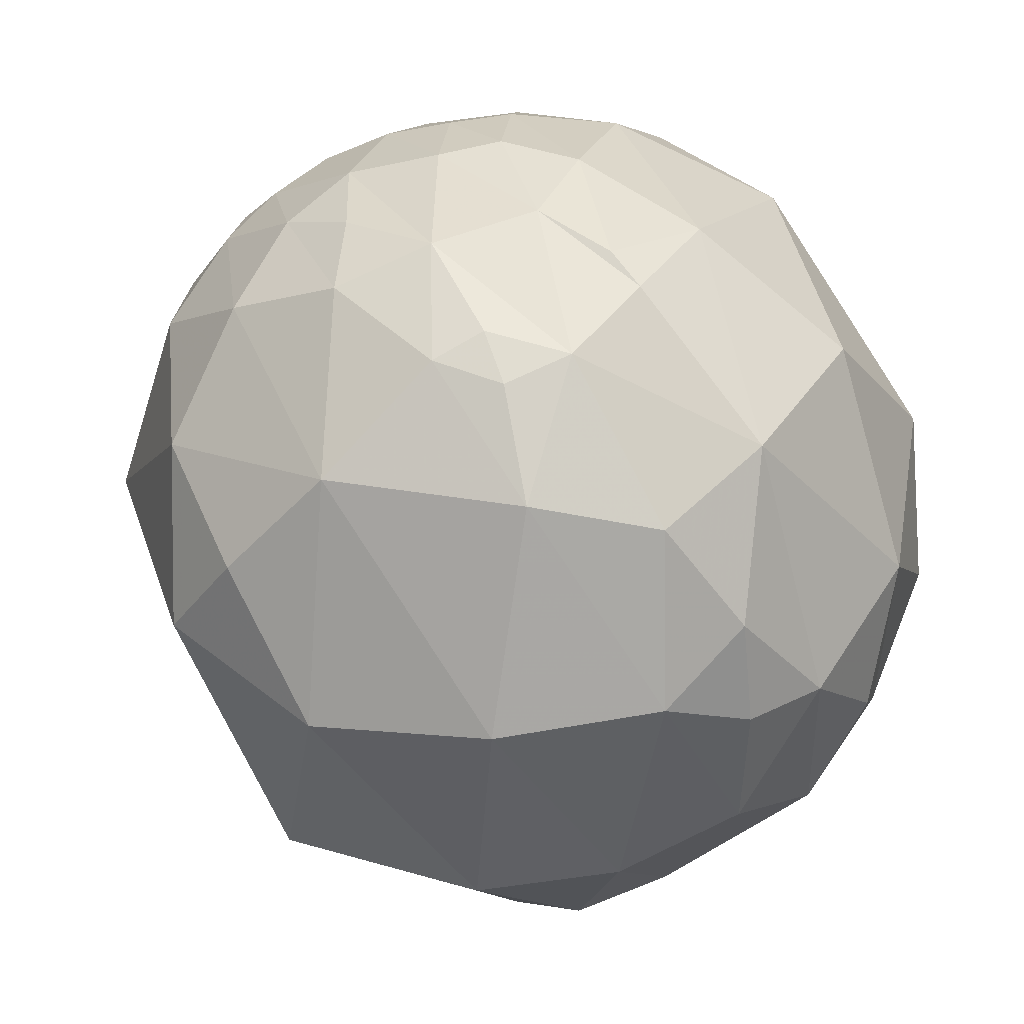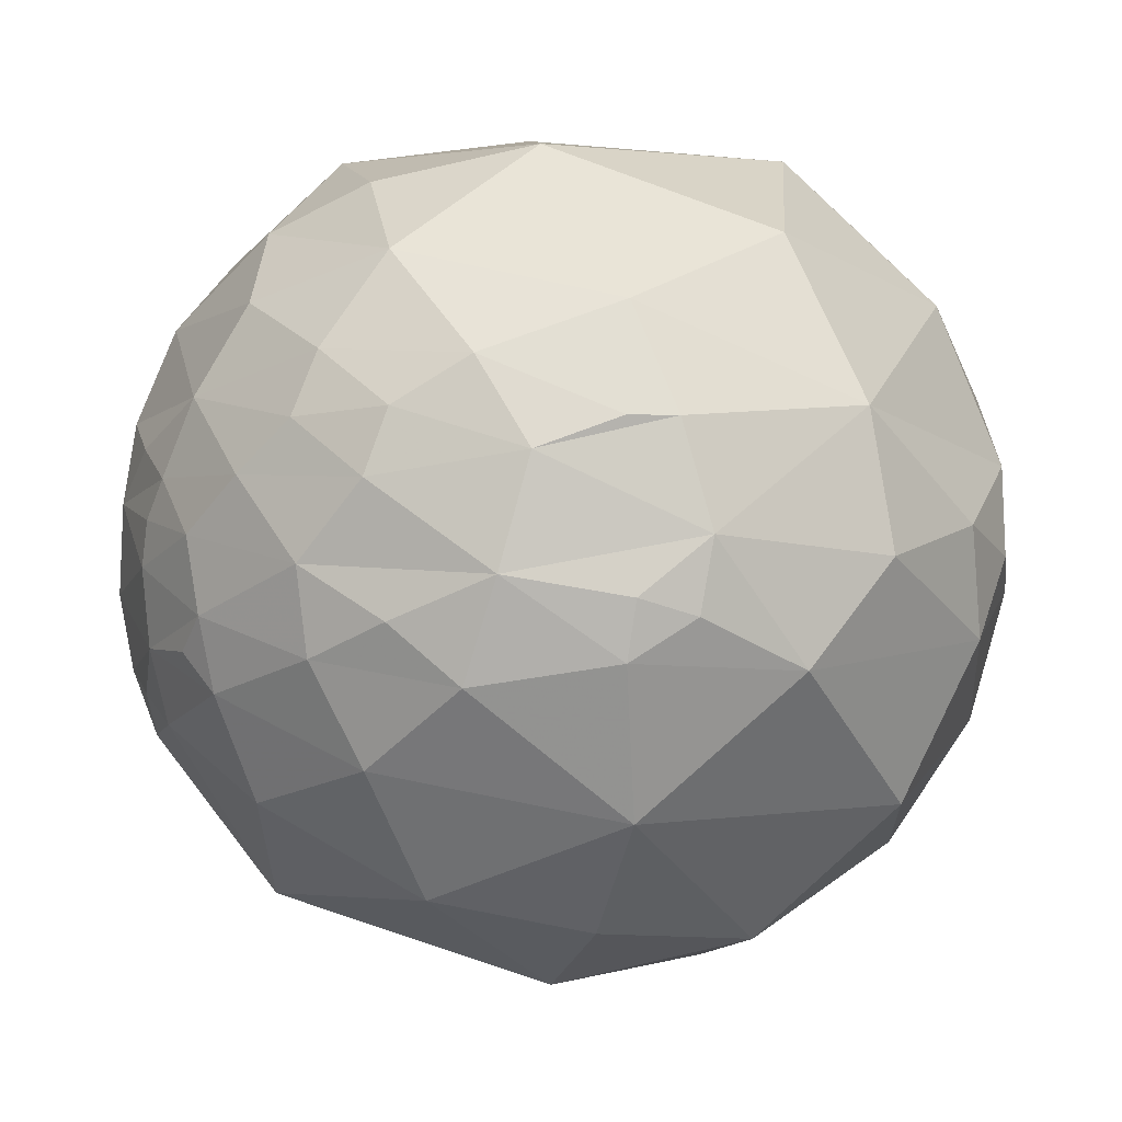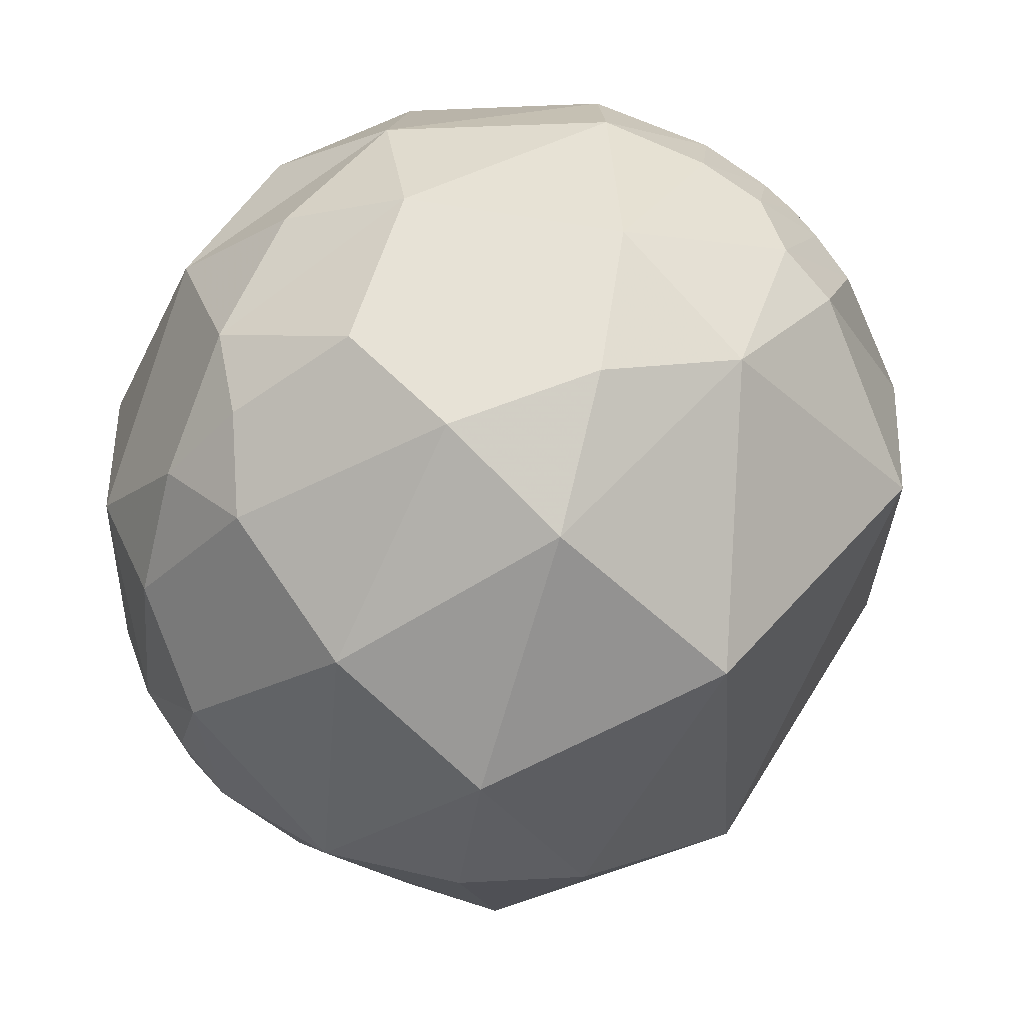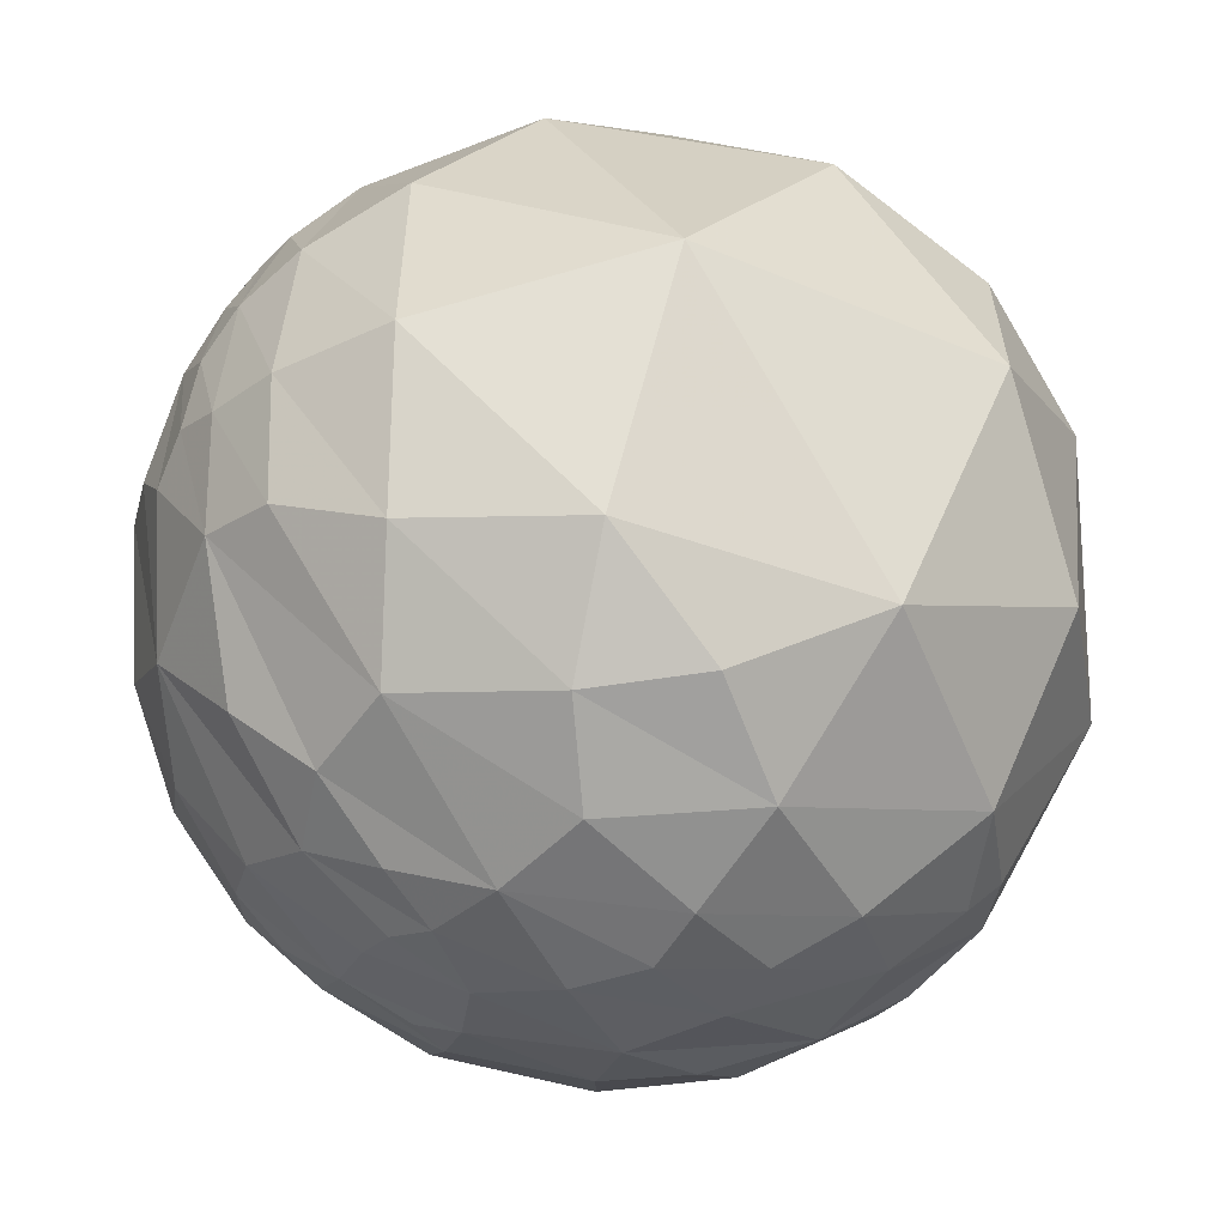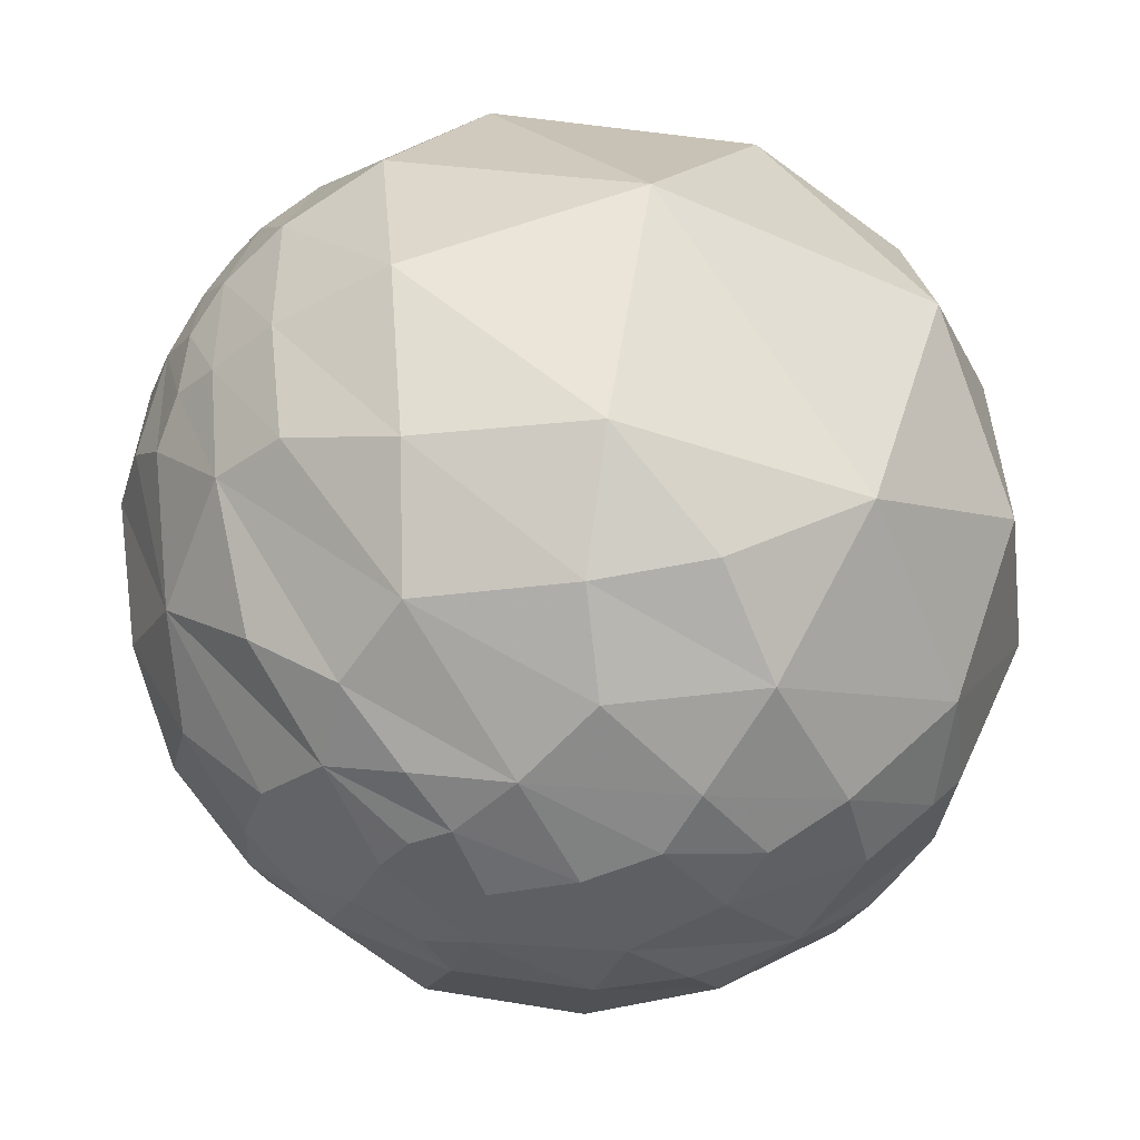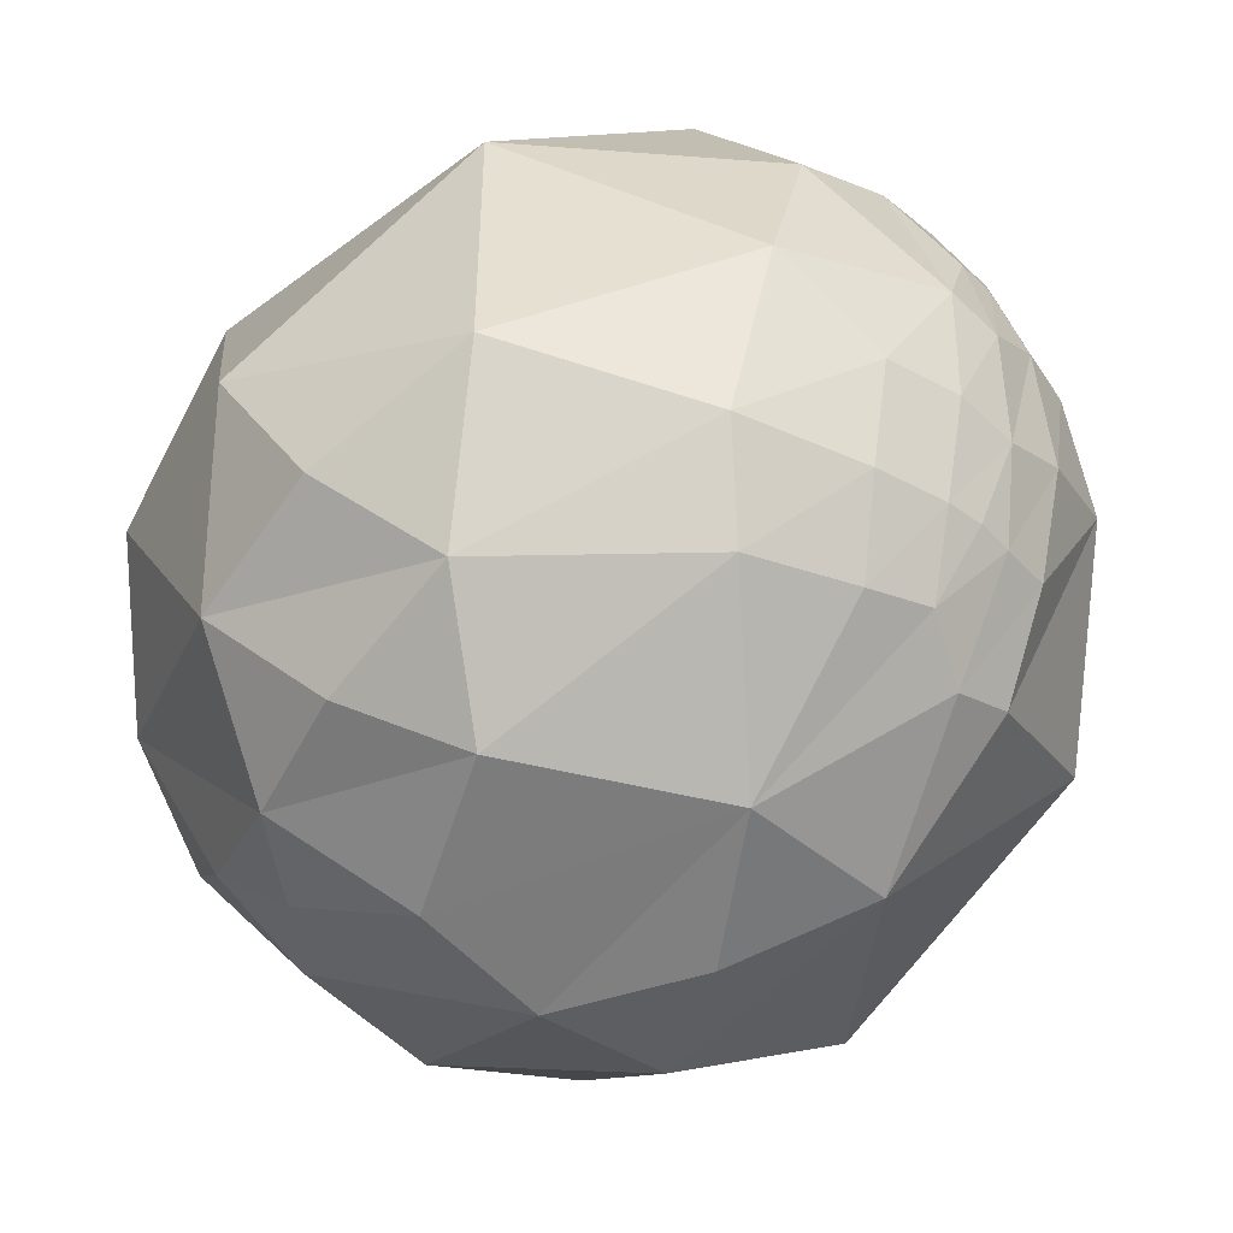
<metadata>
{"format":"obj","ext":"obj","renderer":"f3d","projection":"perspective","resolution":1024,"background":"white","views":[{"elev":13.3,"azim":47.2,"up":"+Z"},{"elev":-32.4,"azim":32.0,"up":"+Y"},{"elev":-26.9,"azim":144.7,"up":"+Y"},{"elev":30.7,"azim":-5.8,"up":"+Y"},{"elev":24.1,"azim":-12.1,"up":"+Y"},{"elev":32.1,"azim":145.1,"up":"+Y"}]}
</metadata>
<code>
v -0.1892 -0.2632 0.946
v 0.1118 -0.3647 0.9244
v 0.3196 -0.5691 0.7576
v 0.5325 -0.6053 0.5917
v 0.613 -0.6214 0.4881
v -0.3803 -0.4605 0.8021
v -0.3654 -0.3098 0.8778
v -0.0786 -0.4756 0.8761
v 0.07824 -0.6135 0.7858
v 0.4724 -0.7037 0.5308
v -0.4704 -0.4848 0.7373
v -0.4095 -0.5857 0.6995
v -0.1207 -0.6281 0.7688
v -0.1026 -0.8014 0.5893
v 0.1767 -0.7311 0.659
v 0.3331 -0.9021 0.2745
v -0.7167 -0.4202 0.5566
v -0.6084 -0.4062 0.6818
v -0.4337 -0.7444 0.5077
v -0.6453 -0.5209 0.5589
v -0.1163 -0.9847 -0.13
v -0.1572 -0.9461 0.2831
v 0.1072 -0.993 0.05042
v -0.479 0.5867 0.6529
v 0.09164 0.3936 0.9147
v -0.0992 0.6346 0.7664
v -0.1733 0.3683 0.9134
v 0.7295 0.6333 0.2584
v 0.4581 0.8609 -0.2212
v 0.09315 0.948 0.3044
v 0.4341 0.4332 0.7899
v 0.7675 0.6284 -0.1268
v -0.7921 0.5799 0.1906
v -0.6923 0.5356 0.4835
v -0.608 0.7908 -0.07039
v -0.7355 0.6729 -0.07902
v -0.6746 0.6908 0.2603
v -0.4424 0.8282 0.3441
v -0.1862 0.7781 -0.6
v -0.1099 0.9285 -0.3548
v -0.4813 0.7612 -0.4347
v -0.3903 0.9173 -0.07931
v 0.1677 0.7808 -0.6019
v 0.7281 0.2789 -0.6262
v 0.6726 0.5818 -0.4573
v -0.8161 0.5769 -0.03402
v -0.8589 0.501 0.1061
v -0.5531 0.672 -0.4925
v -0.6848 0.6564 -0.3166
v -0.7674 0.6035 -0.2168
v -0.6297 0.7194 -0.293
v -0.1809 0.5716 -0.8003
v -0.3247 0.6824 -0.655
v -0.04742 0.6632 -0.7469
v 0.05829 0.5061 -0.8605
v 0.2616 0.5982 -0.7575
v -0.8566 0.49 -0.1618
v -0.5542 0.4697 -0.6872
v -0.7653 0.4521 -0.4582
v -0.6786 0.5774 -0.454
v -0.2984 0.451 -0.8411
v -0.2458 0.5145 -0.8215
v -0.4156 0.5768 -0.7033
v -0.09457 0.2764 -0.9564
v -0.07705 0.4335 -0.8979
v 0.3466 0.1792 -0.9207
v -0.4329 -0.1532 0.8883
v 0.04118 -0.07062 0.9967
v 0.1886 -0.239 0.9525
v -0.03277 -0.2005 0.9791
v 0.6036 -0.291 0.7423
v 0.4389 -0.3586 0.8239
v 0.3638 -0.1583 0.9179
v 0.6849 -0.2811 0.6722
v 0.6824 -0.4858 0.5463
v 0.8889 -0.3962 -0.23
v 0.9708 -0.2344 -0.05086
v 0.894 -0.4101 0.1804
v 0.7185 -0.6525 0.2409
v 0.6573 -0.6987 -0.2826
v 0.286 -0.9119 -0.2942
v -0.07282 -0.6955 -0.7149
v -0.9681 -0.1042 -0.228
v -0.7151 -0.6958 0.06717
v -0.9083 -0.1345 0.3961
v -0.9237 -0.2853 0.2558
v -0.7876 -0.4428 0.4285
v -0.802 -0.3134 0.5086
v -0.7732 -0.179 0.6083
v -0.5613 -0.272 0.7816
v -0.5168 -0.03059 0.8556
v -0.664 -0.05698 0.7456
v -0.5118 -0.2003 0.8355
v -0.5063 0.314 0.8032
v -0.1594 0.1367 0.9777
v -0.3137 -0.02723 0.9491
v 0.1897 0.1364 0.9723
v 0.8395 0.2286 0.4929
v 0.6334 -0.03988 0.7728
v 0.9444 0.3282 -0.02017
v 0.9313 -0.1452 0.3339
v 0.8787 0.3084 -0.3643
v 0.9679 0.02893 -0.2496
v 0.9423 -0.1761 -0.2846
v 0.6542 -0.2974 -0.6954
v 0.3988 -0.1769 -0.8998
v 0.8225 -0.07618 -0.5637
v 0.08336 -0.08935 -0.9925
v 0.404 -0.5157 -0.7556
v -0.38 0.3553 -0.854
v -0.219 0.1872 -0.9576
v -0.528 -0.1549 -0.835
v -0.7271 0.2728 -0.63
v -0.9779 0.1751 -0.1145
v -0.8893 0.3579 -0.2846
v -0.9871 -0.03881 0.1552
v -0.9108 0.3892 0.1375
v -0.9459 0.3239 -0.01625
v -0.9252 0.1287 0.3569
v -0.8141 0.4259 0.3947
v -0.629 0.1306 0.7663
v -0.7865 0.1606 0.5963
f 6 7 90
f 15 3 9
f 79 5 10
f 10 5 4
f 6 90 18
f 6 18 11
f 6 11 12
f 12 13 6
f 14 15 13
f 26 27 25
f 30 38 26
f 38 24 26
f 26 24 27
f 30 31 28
f 28 29 30
f 47 120 33
f 33 120 34
f 33 34 37
f 38 42 35
f 35 37 38
f 41 42 40
f 40 39 41
f 44 56 45
f 46 57 47
f 50 57 46
f 48 60 49
f 49 60 50
f 51 48 49
f 54 52 53
f 54 56 55
f 55 52 54
f 59 60 58
f 60 63 58
f 62 61 63
f 66 64 65
f 72 71 73
f 74 75 101
f 76 77 78
f 78 79 76
f 80 105 76
f 109 80 81
f 21 84 82
f 86 83 84
f 84 87 86
f 87 88 86
f 85 88 89
f 90 92 89
f 92 67 91
f 92 93 67
f 95 94 96
f 97 68 73
f 99 98 31
f 100 98 101
f 100 101 103
f 44 102 103
f 103 107 44
f 104 107 103
f 105 106 66
f 105 66 107
f 108 106 109
f 111 110 64
f 113 114 115
f 83 114 113
f 114 118 115
f 117 118 119
f 94 120 121
f 121 120 122
f 8 1 7
f 8 7 6
f 1 8 2
f 70 1 2
f 8 9 3
f 10 4 3
f 10 3 15
f 11 18 12
f 12 14 13
f 15 9 13
f 16 15 14
f 15 16 10
f 10 16 79
f 20 18 17
f 12 20 19
f 19 22 14
f 21 23 22
f 37 36 33
f 37 35 36
f 24 37 34
f 26 25 31
f 26 31 30
f 40 29 43
f 42 30 40
f 30 29 40
f 41 35 42
f 28 32 29
f 29 32 45
f 43 45 56
f 39 40 43
f 49 36 51
f 36 35 51
f 46 36 50
f 50 36 49
f 33 46 47
f 54 53 39
f 55 65 52
f 60 48 63
f 59 57 60
f 62 63 52
f 63 53 52
f 61 58 63
f 66 65 55
f 61 62 65
f 70 2 69
f 70 68 96
f 70 69 68
f 70 96 1
f 1 96 67
f 2 3 72
f 69 72 73
f 69 73 68
f 4 5 75
f 71 72 74
f 72 75 74
f 99 73 71
f 31 97 99
f 99 97 73
f 99 101 98
f 97 25 27
f 94 95 27
f 24 94 27
f 98 28 31
f 78 75 79
f 101 75 78
f 80 79 16
f 79 80 76
f 23 21 81
f 104 77 76
f 102 100 103
f 107 76 105
f 104 76 107
f 108 66 106
f 44 45 102
f 66 55 56
f 64 66 108
f 21 82 81
f 84 20 87
f 19 20 84
f 87 17 88
f 112 82 84
f 112 111 108
f 108 82 112
f 108 111 64
f 109 82 108
f 110 111 113
f 113 58 110
f 116 83 86
f 116 86 85
f 83 116 114
f 64 110 61
f 110 58 61
f 58 113 59
f 59 113 115
f 115 118 57
f 57 59 115
f 89 18 90
f 85 86 88
f 90 7 93
f 92 90 93
f 91 67 96
f 85 89 119
f 118 114 119
f 119 114 116
f 122 92 121
f 92 91 121
f 119 122 120
f 120 117 119
f 121 96 94
f 47 57 117
f 94 34 120
f 8 3 2
f 6 13 8
f 9 8 13
f 18 20 12
f 19 14 12
f 22 23 16
f 14 22 16
f 37 24 38
f 30 42 38
f 45 43 29
f 36 46 33
f 53 48 41
f 41 39 53
f 41 48 51
f 41 51 35
f 54 43 56
f 39 43 54
f 60 57 50
f 48 53 63
f 62 52 65
f 69 2 72
f 72 3 75
f 3 4 75
f 97 95 68
f 95 96 68
f 99 71 74
f 74 101 99
f 97 27 95
f 25 97 31
f 100 32 28
f 28 98 100
f 75 5 79
f 81 16 23
f 81 80 16
f 104 103 77
f 103 101 77
f 101 78 77
f 106 105 109
f 105 80 109
f 45 32 100
f 100 102 45
f 107 66 44
f 44 66 56
f 84 21 22
f 84 22 19
f 20 17 87
f 82 109 81
f 84 83 112
f 113 111 112
f 112 83 113
f 61 65 64
f 88 18 89
f 17 18 88
f 7 1 67
f 67 93 7
f 85 119 116
f 92 122 119
f 92 119 89
f 91 96 121
f 117 57 118
f 47 117 120
f 24 34 94

</code>
